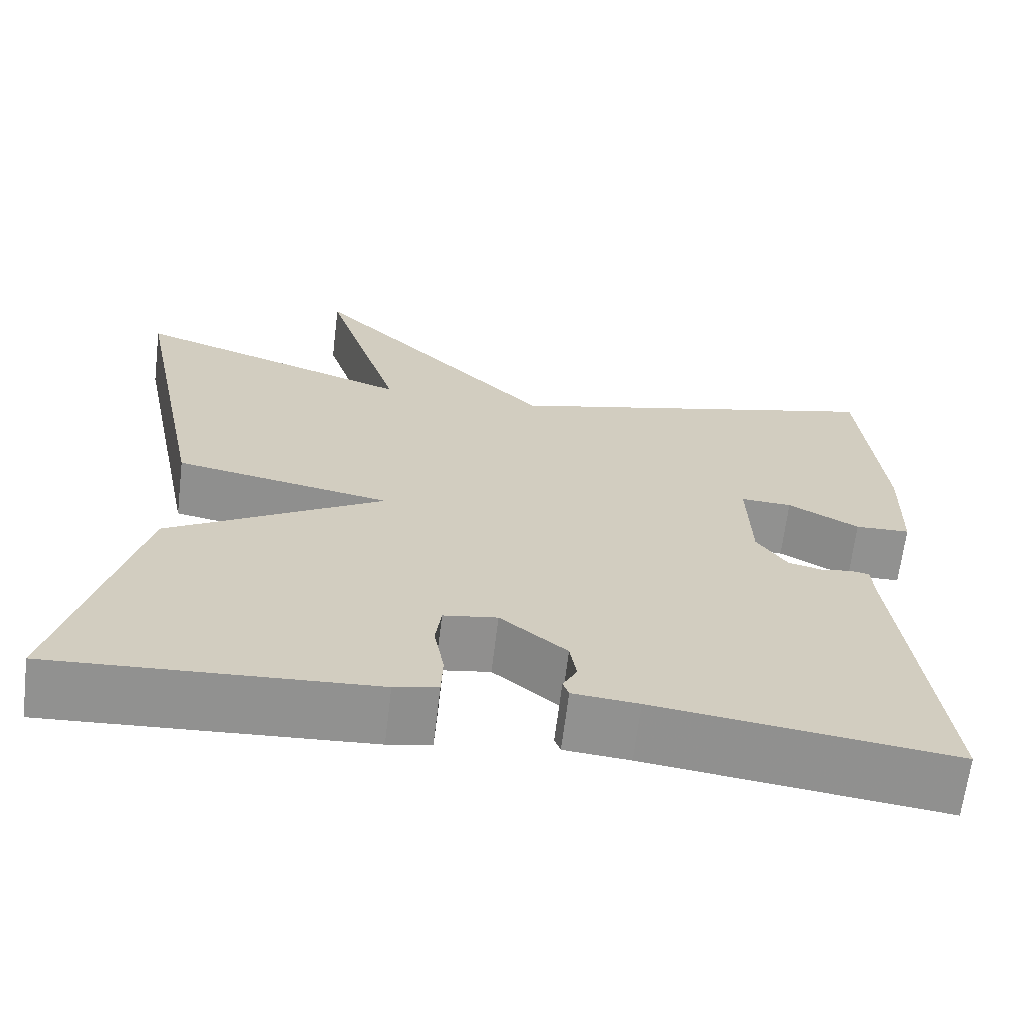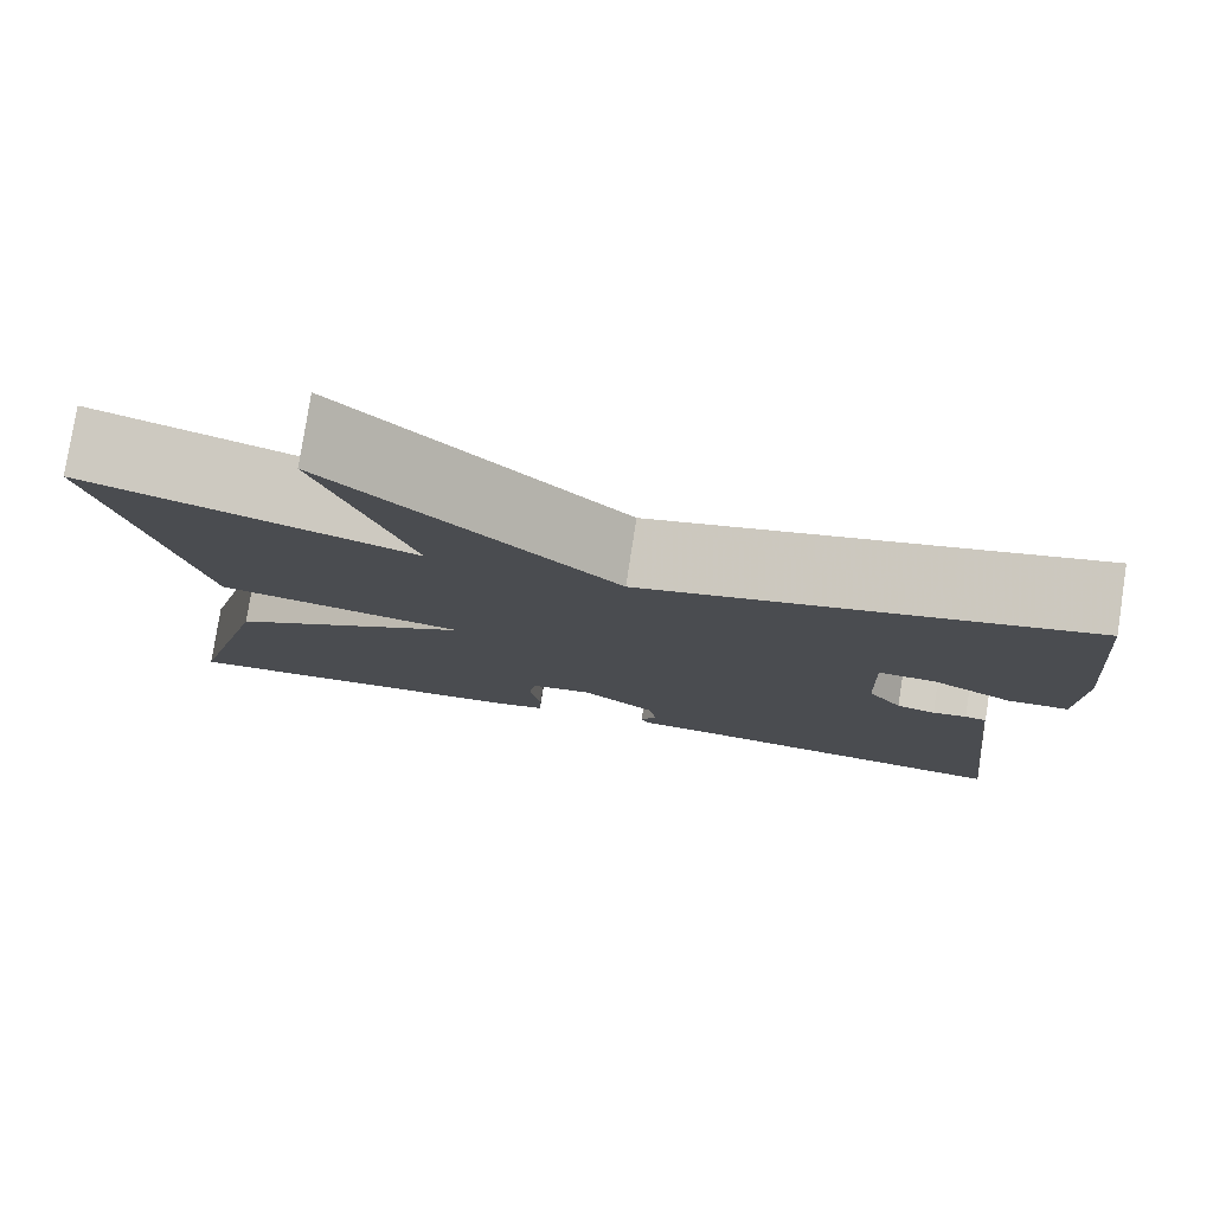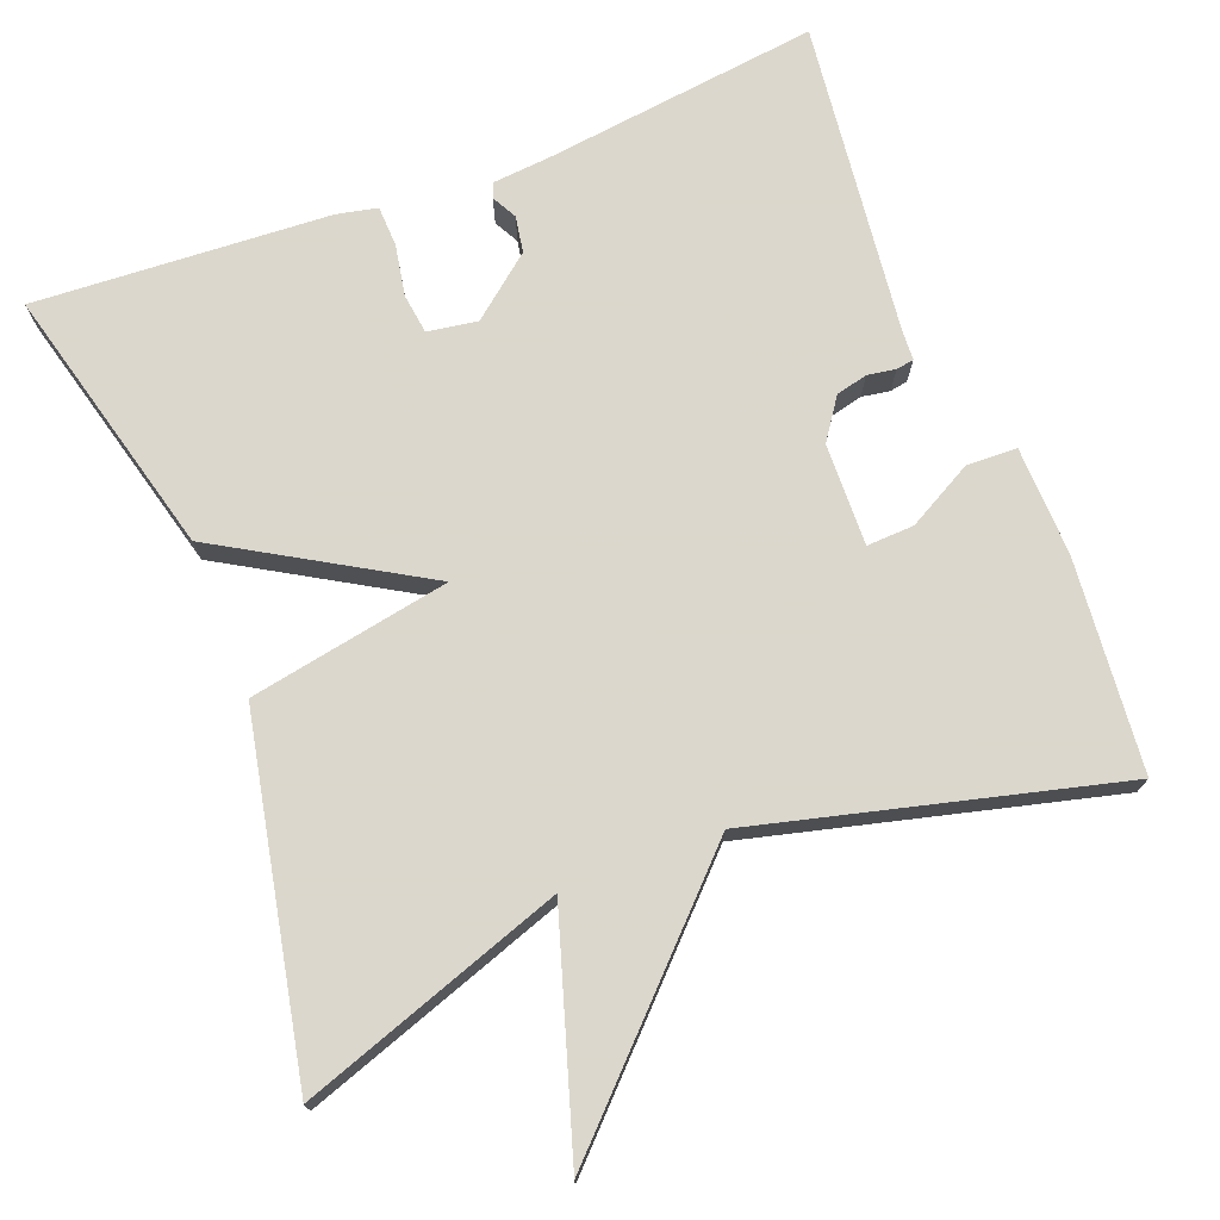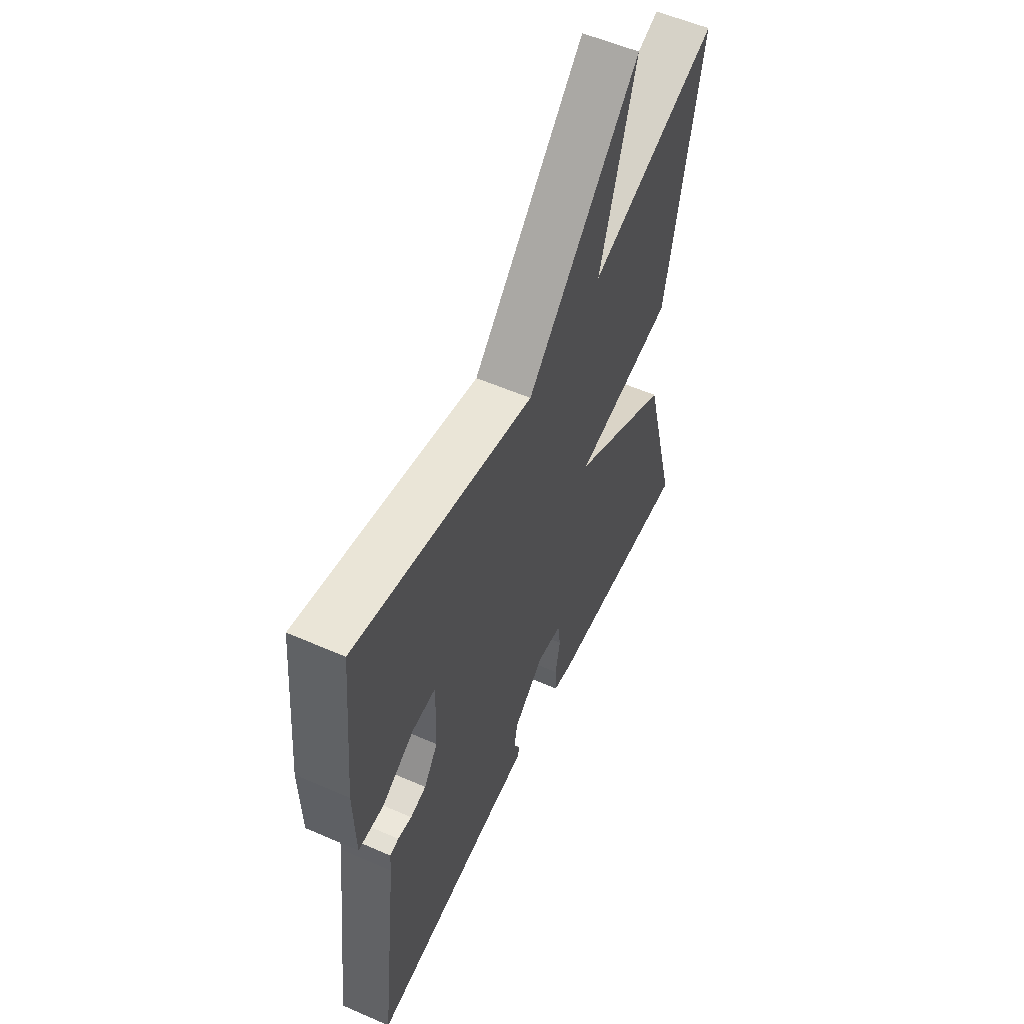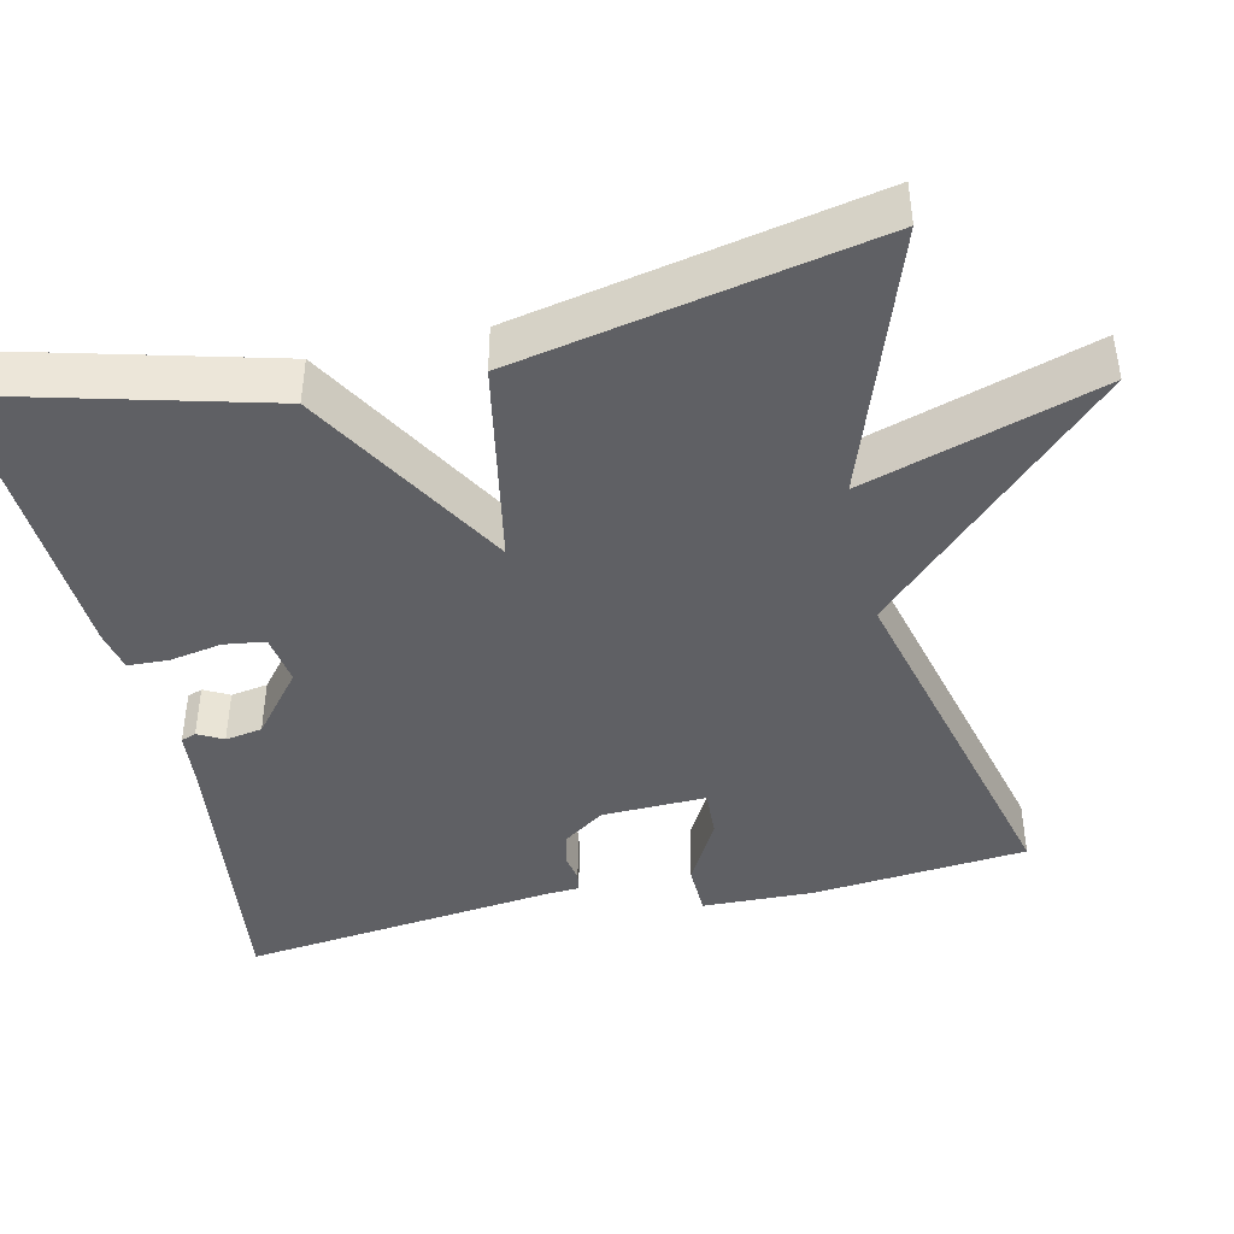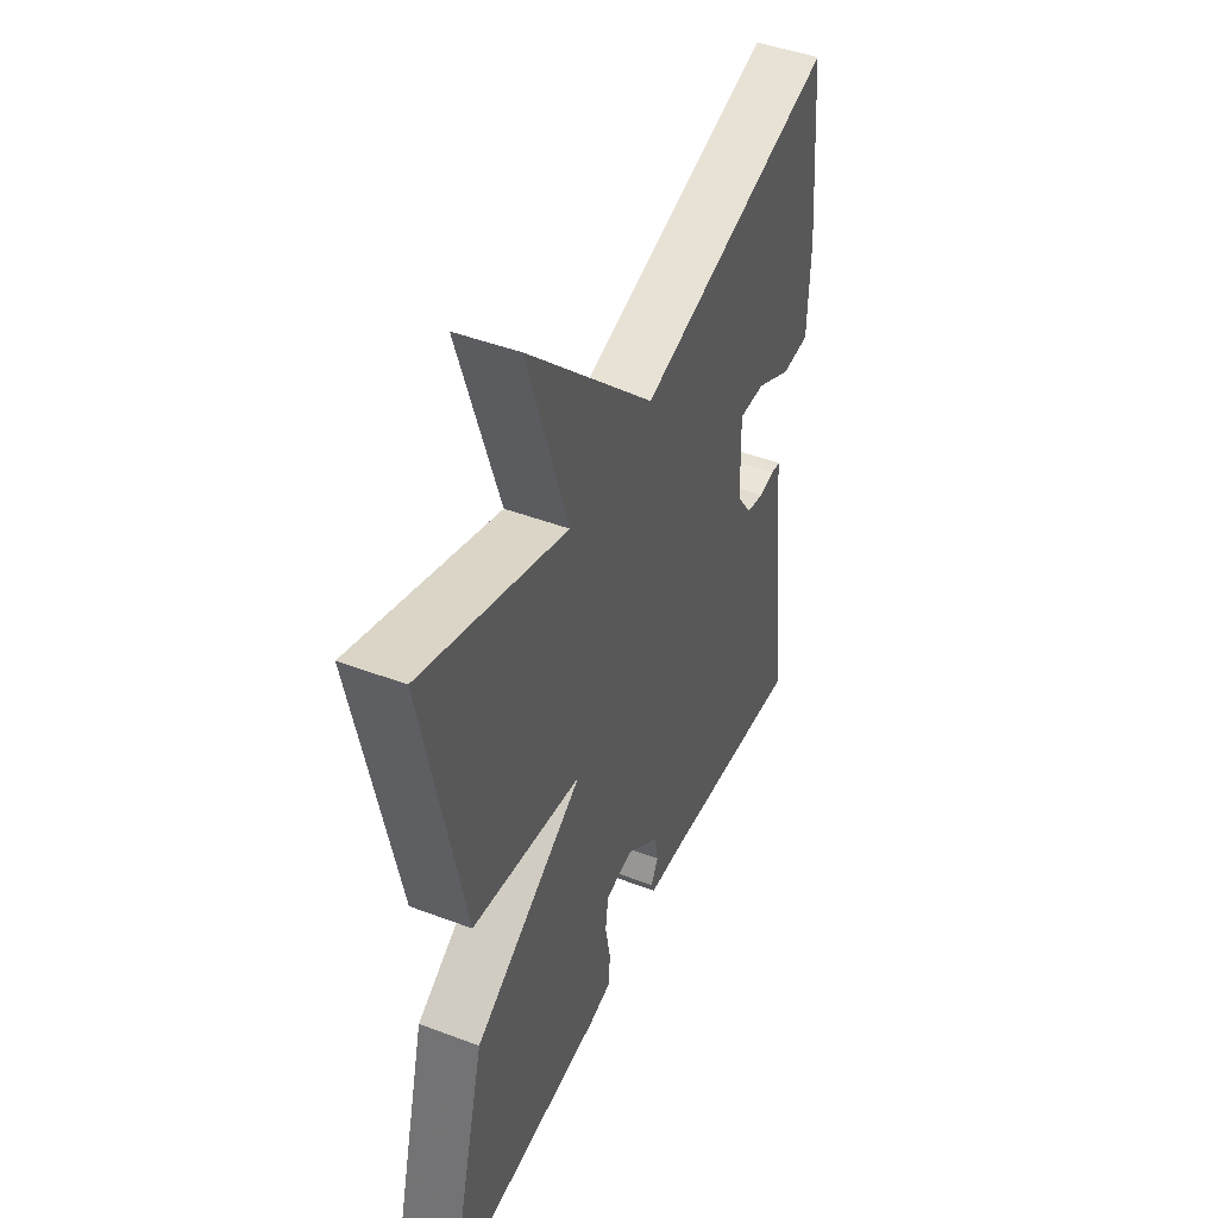
<metadata>
{"format":"obj","ext":"obj","renderer":"f3d","projection":"perspective","resolution":1024,"background":"white","views":[{"elev":-66.0,"azim":-6.9,"up":"+Z"},{"elev":78.8,"azim":8.8,"up":"+Z"},{"elev":73.4,"azim":-21.1,"up":"+Y"},{"elev":55.9,"azim":114.6,"up":"+Z"},{"elev":-43.3,"azim":-77.3,"up":"+Y"},{"elev":46.1,"azim":-66.6,"up":"+Z"}]}
</metadata>
<code>
v -0.5 0.07 0.5
v -0.163 0.07 0.383
v -0.256 0.07 0.68
v 0.037 0.07 0.383
v 0.5 0.07 0.5
v 0.525 0.07 0.228
v 0.521 0.07 0.087
v 0.456 0.07 0.085
v 0.372 0.07 0.131
v 0.311 0.07 0.134
v 0.315 0.07 0.002
v 0.351 0.07 -0.05
v 0.392 0.07 -0.06
v 0.428 0.07 -0.054
v 0.451 0.07 -0.058
v 0.453 0.07 -0.097
v 0.5 0.07 -0.5
v 0.148 0.07 -0.456
v 0.07 0.07 -0.449
v 0.063 0.07 -0.43
v 0.08 0.07 -0.398
v 0.072 0.07 -0.351
v -0.007 0.07 -0.287
v -0.071 0.07 -0.297
v -0.078 0.07 -0.349
v -0.066 0.07 -0.415
v -0.068 0.07 -0.467
v -0.12 0.07 -0.478
v -0.5 0.07 -0.5
v -0.409 0.07 -0.15
v -0.151 0.07 0.002
v -0.409 0.07 0.05
v -0.5 0 0.5
v -0.163 0 0.383
v -0.256 0 0.68
v 0.037 0 0.383
v 0.5 0 0.5
v 0.525 0 0.228
v 0.521 0 0.087
v 0.456 0 0.085
v 0.372 0 0.131
v 0.311 0 0.134
v 0.315 0 0.002
v 0.351 0 -0.05
v 0.392 0 -0.06
v 0.428 0 -0.054
v 0.451 0 -0.058
v 0.453 0 -0.097
v 0.5 0 -0.5
v 0.148 0 -0.456
v 0.07 0 -0.449
v 0.063 0 -0.43
v 0.08 0 -0.398
v 0.072 0 -0.351
v -0.007 0 -0.287
v -0.071 0 -0.297
v -0.078 0 -0.349
v -0.066 0 -0.415
v -0.068 0 -0.467
v -0.12 0 -0.478
v -0.5 0 -0.5
v -0.409 0 -0.15
v -0.151 0 0.002
v -0.409 0 0.05
f 31 32 1 2
f 29 30 31
f 28 29 31
f 27 28 31
f 26 27 31
f 25 26 31
f 24 25 31 2
f 23 24 2
f 22 23 2
f 18 19 20 21
f 18 21 22
f 17 18 22
f 16 17 22
f 15 16 22
f 14 15 22
f 13 14 22
f 12 13 22
f 2 3 4
f 22 2 4
f 12 22 4
f 11 12 4
f 7 8 9
f 6 7 9
f 5 6 9
f 4 5 9
f 4 9 10
f 4 10 11
f 34 33 64 63
f 63 62 61
f 63 61 60
f 63 60 59
f 63 59 58
f 63 58 57
f 34 63 57 56
f 34 56 55
f 34 55 54
f 53 52 51 50
f 54 53 50
f 54 50 49
f 54 49 48
f 54 48 47
f 54 47 46
f 54 46 45
f 54 45 44
f 36 35 34
f 36 34 54
f 36 54 44
f 36 44 43
f 41 40 39
f 41 39 38
f 41 38 37
f 41 37 36
f 42 41 36
f 43 42 36
f 1 33 34 2
f 2 34 35 3
f 3 35 36 4
f 4 36 37 5
f 5 37 38 6
f 6 38 39 7
f 7 39 40 8
f 8 40 41 9
f 9 41 42 10
f 10 42 43 11
f 11 43 44 12
f 12 44 45 13
f 13 45 46 14
f 14 46 47 15
f 15 47 48 16
f 16 48 49 17
f 17 49 50 18
f 18 50 51 19
f 19 51 52 20
f 20 52 53 21
f 21 53 54 22
f 22 54 55 23
f 23 55 56 24
f 24 56 57 25
f 25 57 58 26
f 26 58 59 27
f 27 59 60 28
f 28 60 61 29
f 29 61 62 30
f 30 62 63 31
f 31 63 64 32
f 32 64 33 1

</code>
